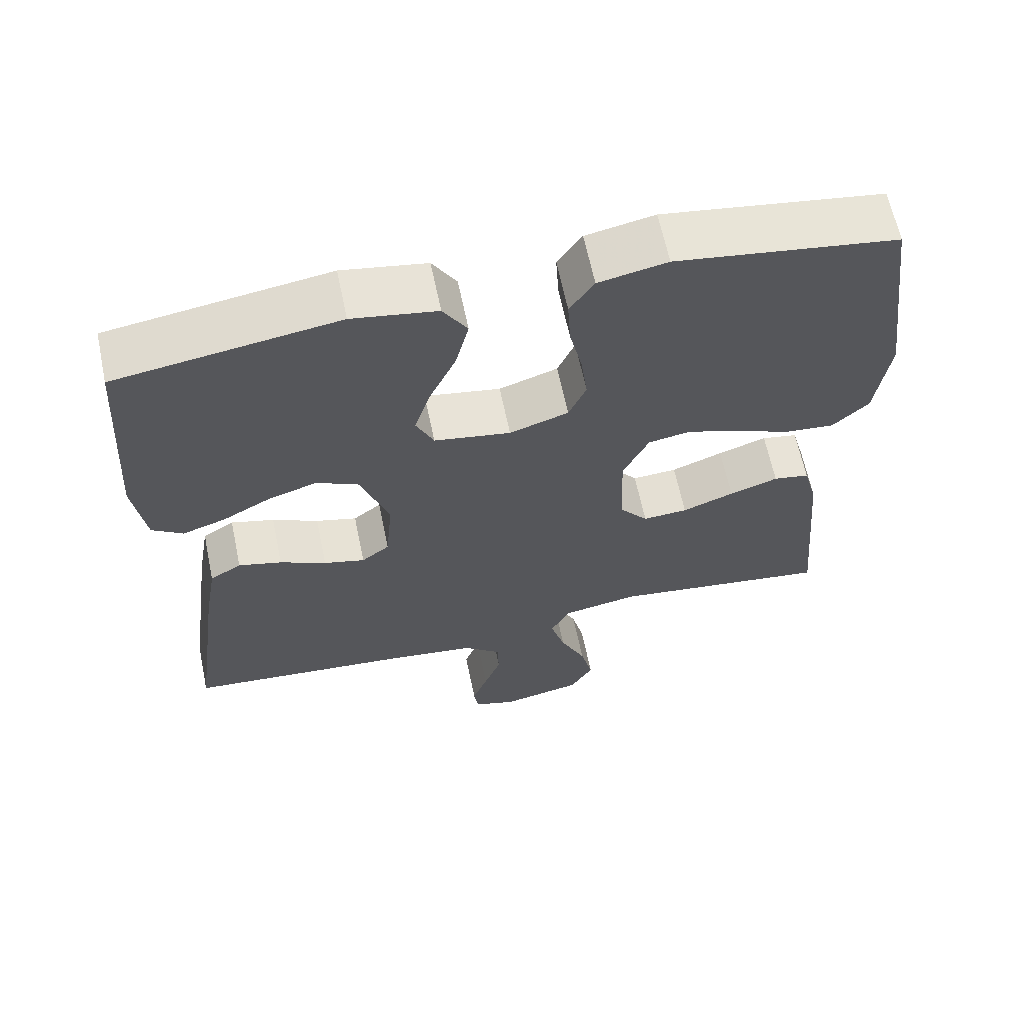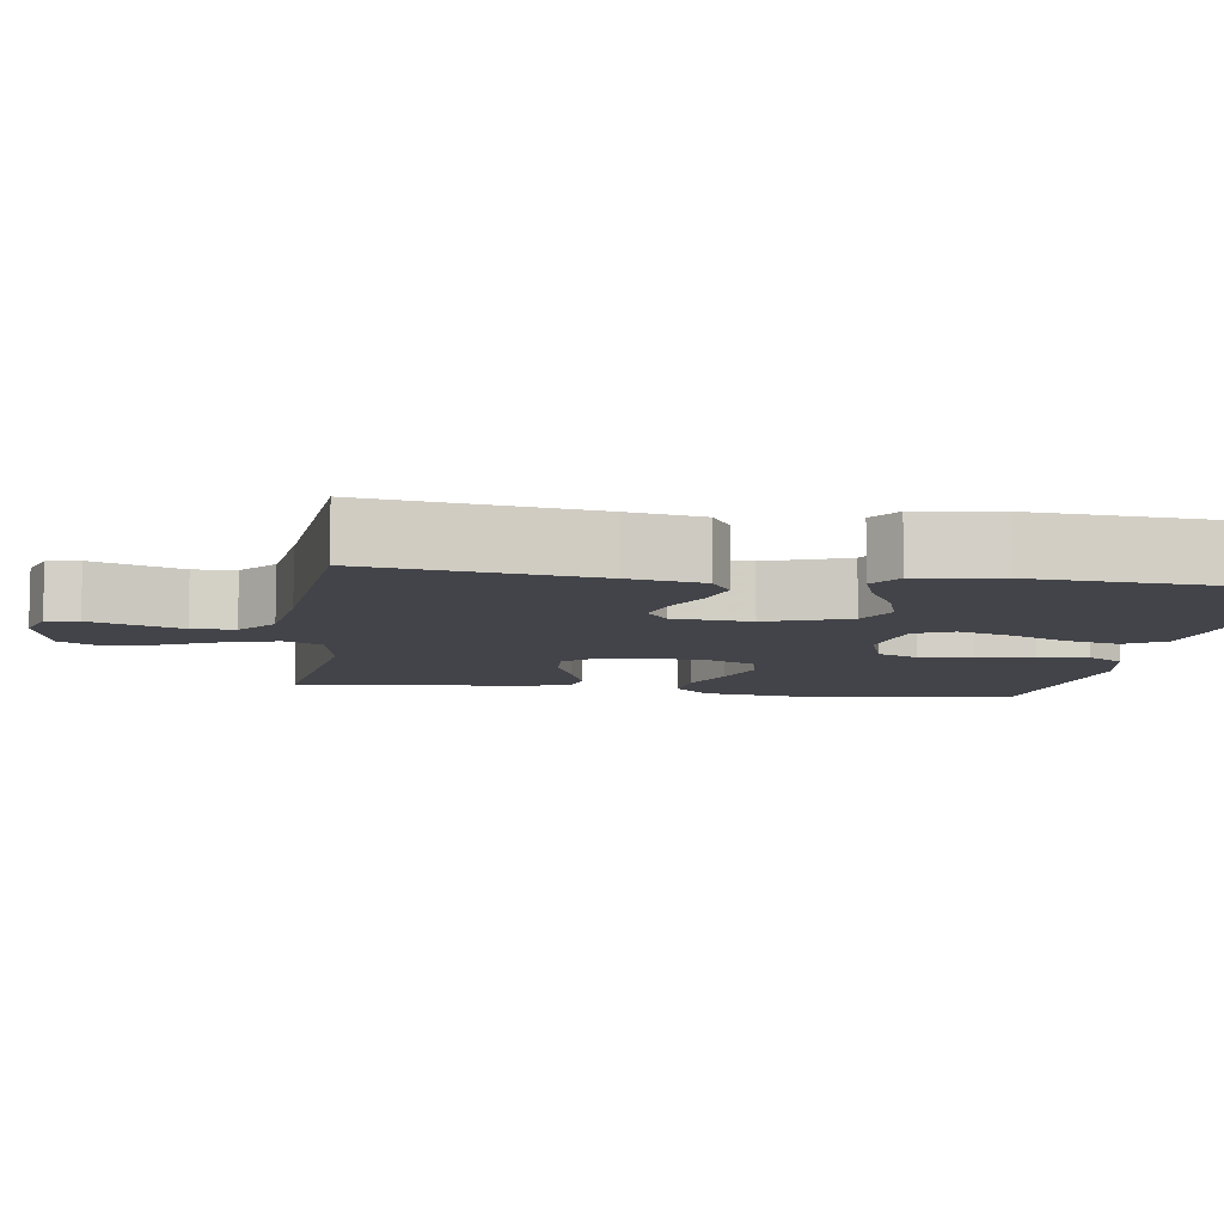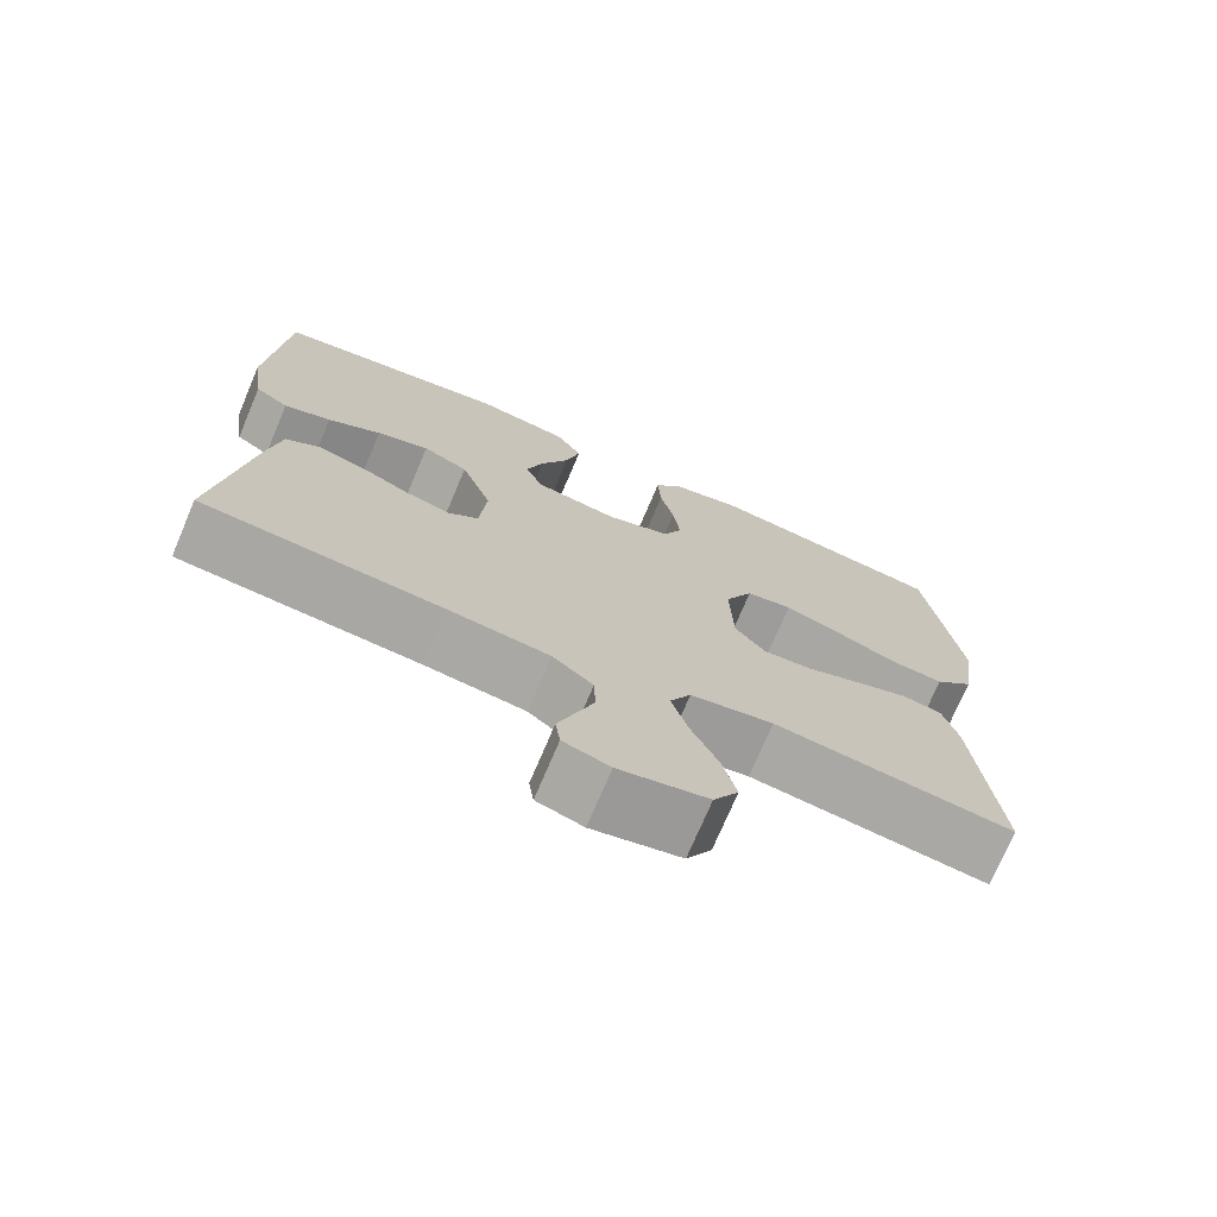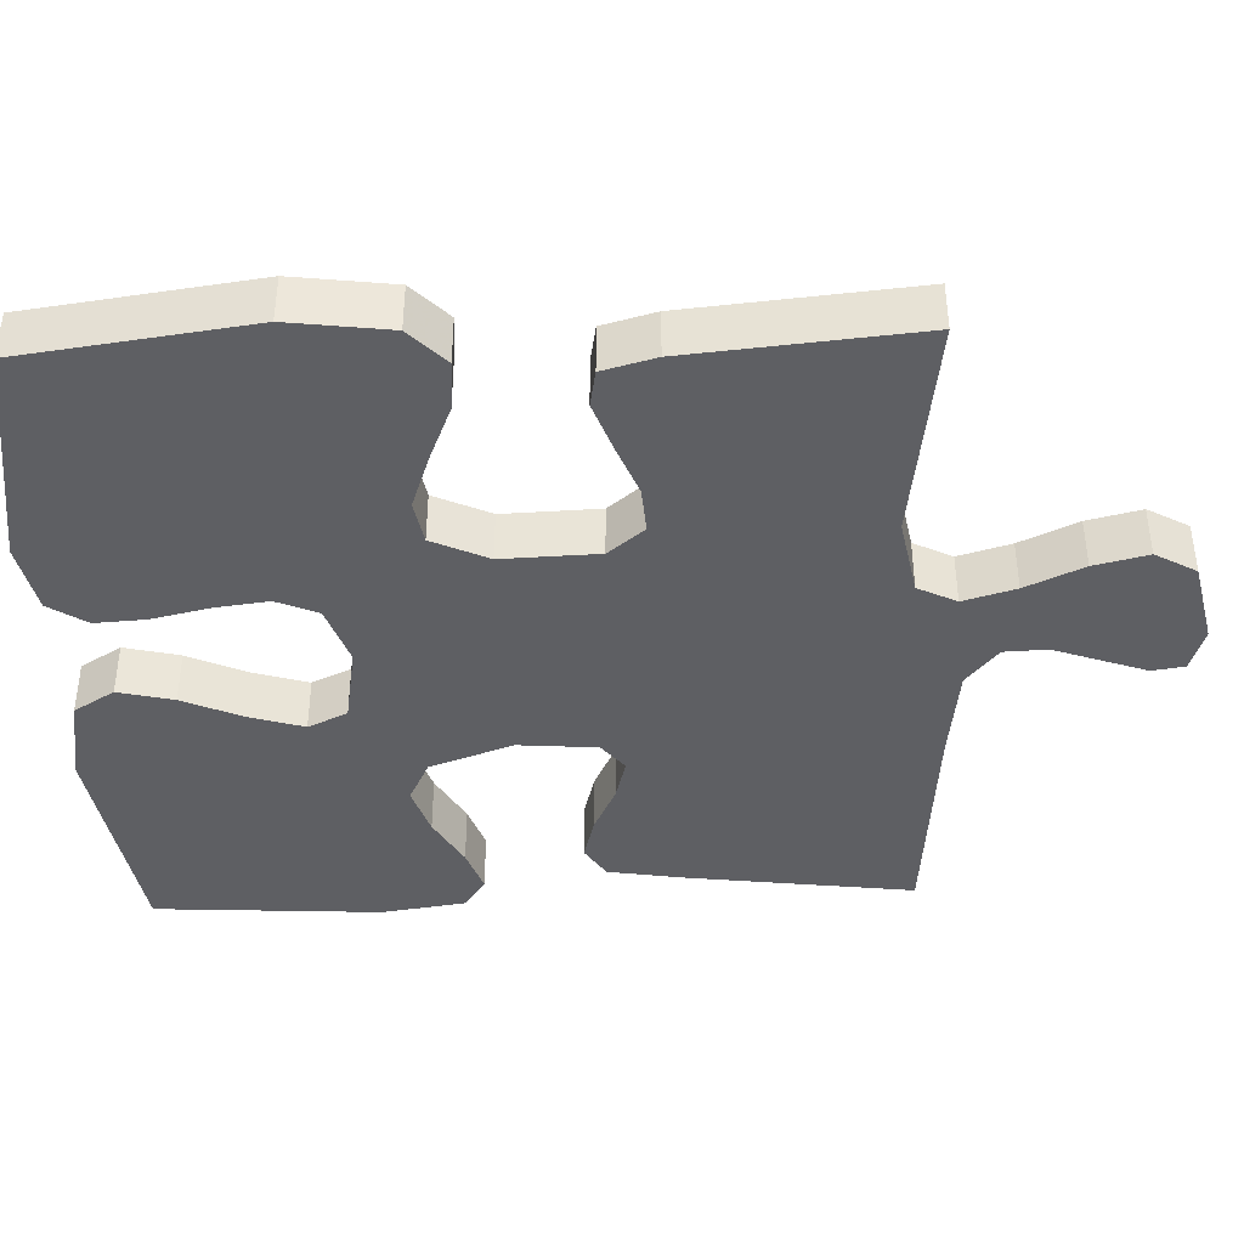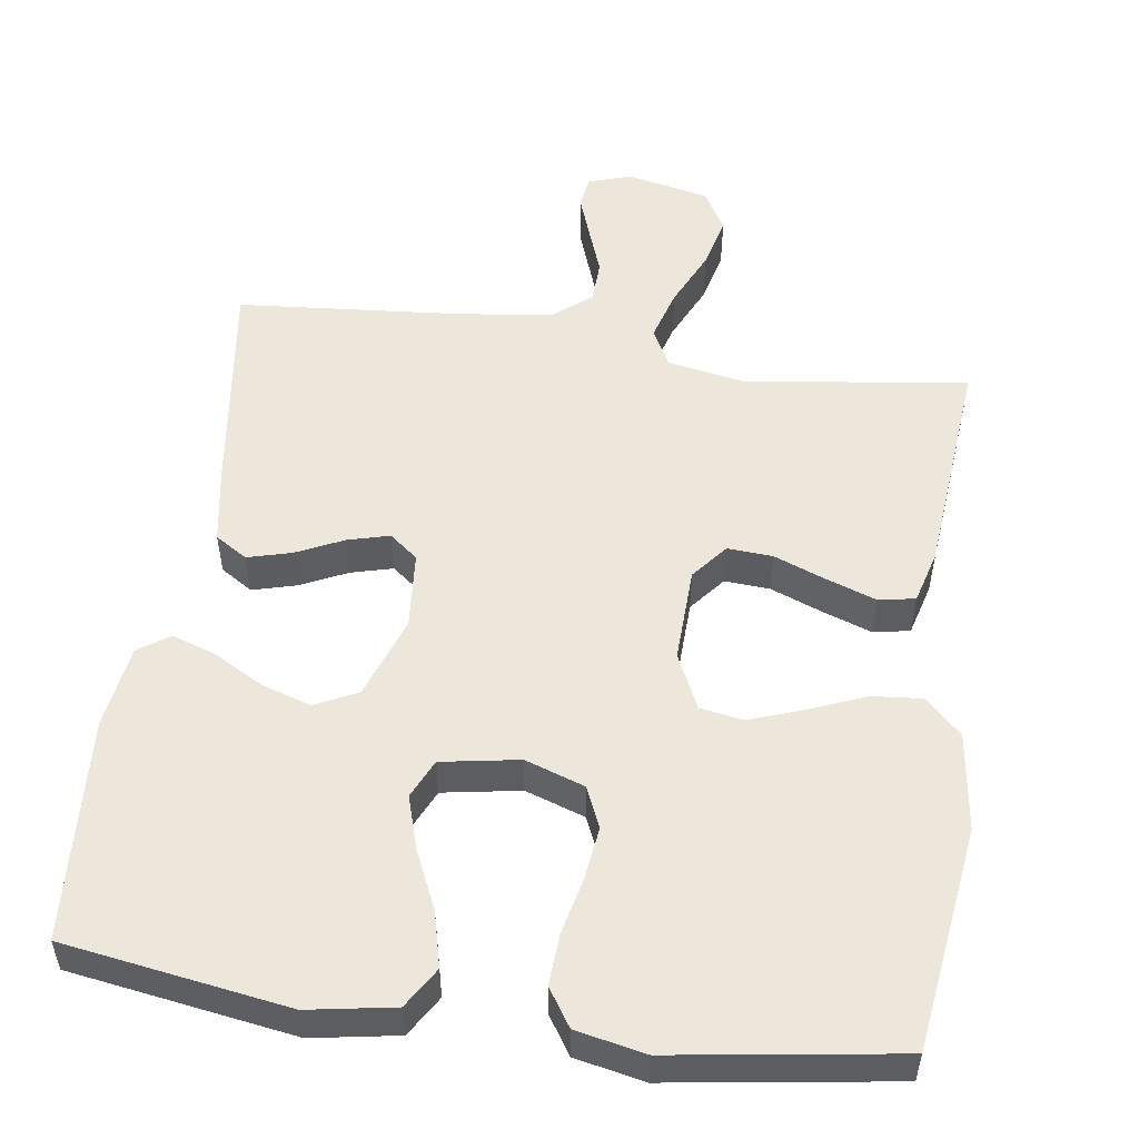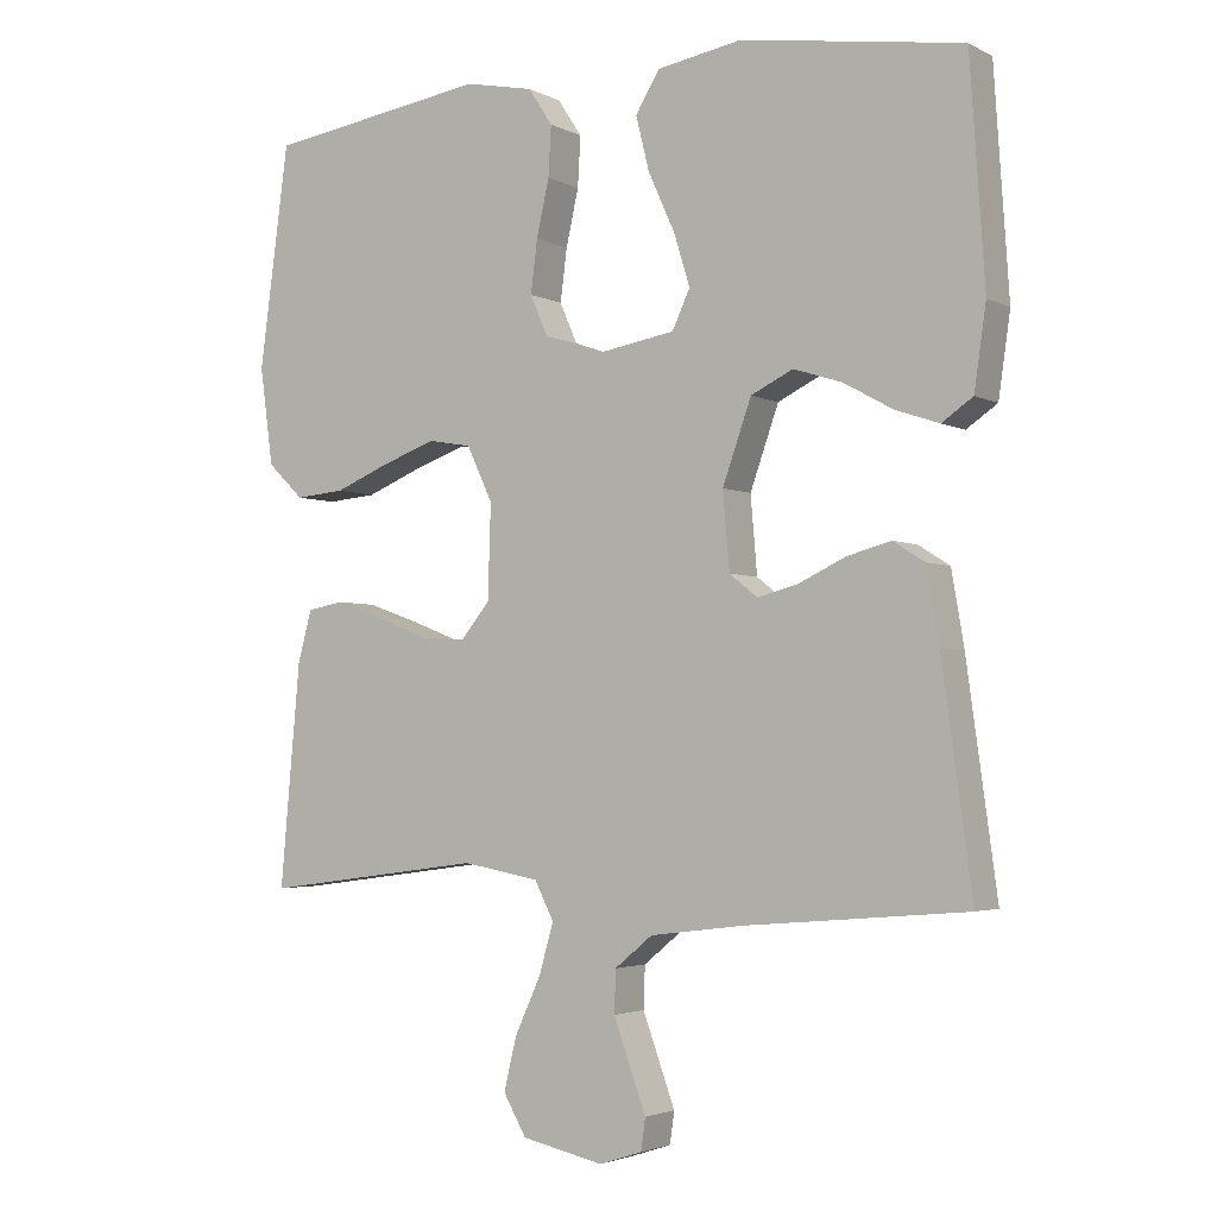
<metadata>
{"format":"obj","ext":"obj","renderer":"f3d","projection":"perspective","resolution":1024,"background":"white","views":[{"elev":63.9,"azim":-11.8,"up":"+Z"},{"elev":-8.4,"azim":-98.4,"up":"+Y"},{"elev":-73.5,"azim":-23.0,"up":"+Z"},{"elev":-40.9,"azim":92.4,"up":"+Y"},{"elev":53.1,"azim":8.2,"up":"+Y"},{"elev":-3.1,"azim":-148.4,"up":"+Z"}]}
</metadata>
<code>
v 0.5 0.07 0.5
v 0.54 0.07 0.2
v 0.522 0.07 0.068
v 0.473 0.07 0.021
v 0.406 0.07 0.027
v 0.331 0.07 0.058
v 0.258 0.07 0.084
v 0.2 0.07 0.074
v 0.165 0.07 0
v 0.169 0.07 -0.127
v 0.208 0.07 -0.175
v 0.269 0.07 -0.171
v 0.339 0.07 -0.144
v 0.405 0.07 -0.121
v 0.454 0.07 -0.13
v 0.473 0.07 -0.2
v 0.5 0.07 -0.5
v 0.2 0.07 -0.46
v 0.096 0.07 -0.479
v 0.07 0.07 -0.53
v 0.09 0.07 -0.599
v 0.125 0.07 -0.675
v 0.142 0.07 -0.746
v 0.111 0.07 -0.8
v 0 0.07 -0.824
v -0.058 0.07 -0.805
v -0.064 0.07 -0.762
v -0.043 0.07 -0.704
v -0.02 0.07 -0.641
v -0.022 0.07 -0.584
v -0.073 0.07 -0.542
v -0.2 0.07 -0.526
v -0.5 0.07 -0.5
v -0.459 0.07 -0.2
v -0.442 0.07 -0.1
v -0.399 0.07 -0.073
v -0.34 0.07 -0.089
v -0.277 0.07 -0.119
v -0.221 0.07 -0.134
v -0.183 0.07 -0.104
v -0.174 0.07 0
v -0.213 0.07 0.11
v -0.27 0.07 0.138
v -0.336 0.07 0.117
v -0.403 0.07 0.08
v -0.462 0.07 0.06
v -0.504 0.07 0.089
v -0.52 0.07 0.2
v -0.5 0.07 0.5
v -0.2 0.07 0.546
v -0.085 0.07 0.526
v -0.052 0.07 0.472
v -0.07 0.07 0.399
v -0.106 0.07 0.32
v -0.128 0.07 0.249
v -0.104 0.07 0.197
v 0 0.07 0.179
v 0.08 0.07 0.206
v 0.104 0.07 0.261
v 0.095 0.07 0.332
v 0.078 0.07 0.408
v 0.074 0.07 0.476
v 0.107 0.07 0.526
v 0.2 0.07 0.545
v 0.5 0 0.5
v 0.54 0 0.2
v 0.522 0 0.068
v 0.473 0 0.021
v 0.406 0 0.027
v 0.331 0 0.058
v 0.258 0 0.084
v 0.2 0 0.074
v 0.165 0 0
v 0.169 0 -0.127
v 0.208 0 -0.175
v 0.269 0 -0.171
v 0.339 0 -0.144
v 0.405 0 -0.121
v 0.454 0 -0.13
v 0.473 0 -0.2
v 0.5 0 -0.5
v 0.2 0 -0.46
v 0.096 0 -0.479
v 0.07 0 -0.53
v 0.09 0 -0.599
v 0.125 0 -0.675
v 0.142 0 -0.746
v 0.111 0 -0.8
v 0 0 -0.824
v -0.058 0 -0.805
v -0.064 0 -0.762
v -0.043 0 -0.704
v -0.02 0 -0.641
v -0.022 0 -0.584
v -0.073 0 -0.542
v -0.2 0 -0.526
v -0.5 0 -0.5
v -0.459 0 -0.2
v -0.442 0 -0.1
v -0.399 0 -0.073
v -0.34 0 -0.089
v -0.277 0 -0.119
v -0.221 0 -0.134
v -0.183 0 -0.104
v -0.174 0 0
v -0.213 0 0.11
v -0.27 0 0.138
v -0.336 0 0.117
v -0.403 0 0.08
v -0.462 0 0.06
v -0.504 0 0.089
v -0.52 0 0.2
v -0.5 0 0.5
v -0.2 0 0.546
v -0.085 0 0.526
v -0.052 0 0.472
v -0.07 0 0.399
v -0.106 0 0.32
v -0.128 0 0.249
v -0.104 0 0.197
v 0 0 0.179
v 0.08 0 0.206
v 0.104 0 0.261
v 0.095 0 0.332
v 0.078 0 0.408
v 0.074 0 0.476
v 0.107 0 0.526
v 0.2 0 0.545
f 4 5 6
f 3 4 6
f 2 3 6
f 1 2 6
f 64 1 6
f 63 64 6
f 62 63 6
f 61 62 6
f 60 61 6
f 59 60 6 7
f 58 59 7 8
f 57 58 8 9
f 56 57 9 10
f 52 53 54
f 51 52 54
f 50 51 54
f 49 50 54
f 48 49 54
f 47 48 54
f 46 47 54
f 45 46 54
f 44 45 54
f 43 44 54 55
f 42 43 55 56
f 36 37 38
f 35 36 38
f 34 35 38
f 33 34 38
f 32 33 38
f 31 32 38 39
f 30 31 39 40
f 27 28 29
f 26 27 29
f 25 26 29
f 24 25 29
f 23 24 29
f 22 23 29
f 21 22 29
f 20 21 29 30
f 30 40 41
f 20 30 41
f 19 20 41
f 16 17 18
f 15 16 18
f 14 15 18
f 13 14 18
f 12 13 18
f 11 12 18 19
f 41 42 56
f 19 41 56
f 11 19 56
f 10 11 56
f 70 69 68
f 70 68 67
f 70 67 66
f 70 66 65
f 70 65 128
f 70 128 127
f 70 127 126
f 70 126 125
f 70 125 124
f 71 70 124 123
f 72 71 123 122
f 73 72 122 121
f 74 73 121 120
f 118 117 116
f 118 116 115
f 118 115 114
f 118 114 113
f 118 113 112
f 118 112 111
f 118 111 110
f 118 110 109
f 118 109 108
f 119 118 108 107
f 120 119 107 106
f 102 101 100
f 102 100 99
f 102 99 98
f 102 98 97
f 102 97 96
f 103 102 96 95
f 104 103 95 94
f 93 92 91
f 93 91 90
f 93 90 89
f 93 89 88
f 93 88 87
f 93 87 86
f 93 86 85
f 94 93 85 84
f 105 104 94
f 105 94 84
f 105 84 83
f 82 81 80
f 82 80 79
f 82 79 78
f 82 78 77
f 82 77 76
f 83 82 76 75
f 120 106 105
f 120 105 83
f 120 83 75
f 120 75 74
f 1 65 66 2
f 2 66 67 3
f 3 67 68 4
f 4 68 69 5
f 5 69 70 6
f 6 70 71 7
f 7 71 72 8
f 8 72 73 9
f 9 73 74 10
f 10 74 75 11
f 11 75 76 12
f 12 76 77 13
f 13 77 78 14
f 14 78 79 15
f 15 79 80 16
f 16 80 81 17
f 17 81 82 18
f 18 82 83 19
f 19 83 84 20
f 20 84 85 21
f 21 85 86 22
f 22 86 87 23
f 23 87 88 24
f 24 88 89 25
f 25 89 90 26
f 26 90 91 27
f 27 91 92 28
f 28 92 93 29
f 29 93 94 30
f 30 94 95 31
f 31 95 96 32
f 32 96 97 33
f 33 97 98 34
f 34 98 99 35
f 35 99 100 36
f 36 100 101 37
f 37 101 102 38
f 38 102 103 39
f 39 103 104 40
f 40 104 105 41
f 41 105 106 42
f 42 106 107 43
f 43 107 108 44
f 44 108 109 45
f 45 109 110 46
f 46 110 111 47
f 47 111 112 48
f 48 112 113 49
f 49 113 114 50
f 50 114 115 51
f 51 115 116 52
f 52 116 117 53
f 53 117 118 54
f 54 118 119 55
f 55 119 120 56
f 56 120 121 57
f 57 121 122 58
f 58 122 123 59
f 59 123 124 60
f 60 124 125 61
f 61 125 126 62
f 62 126 127 63
f 63 127 128 64
f 64 128 65 1

</code>
